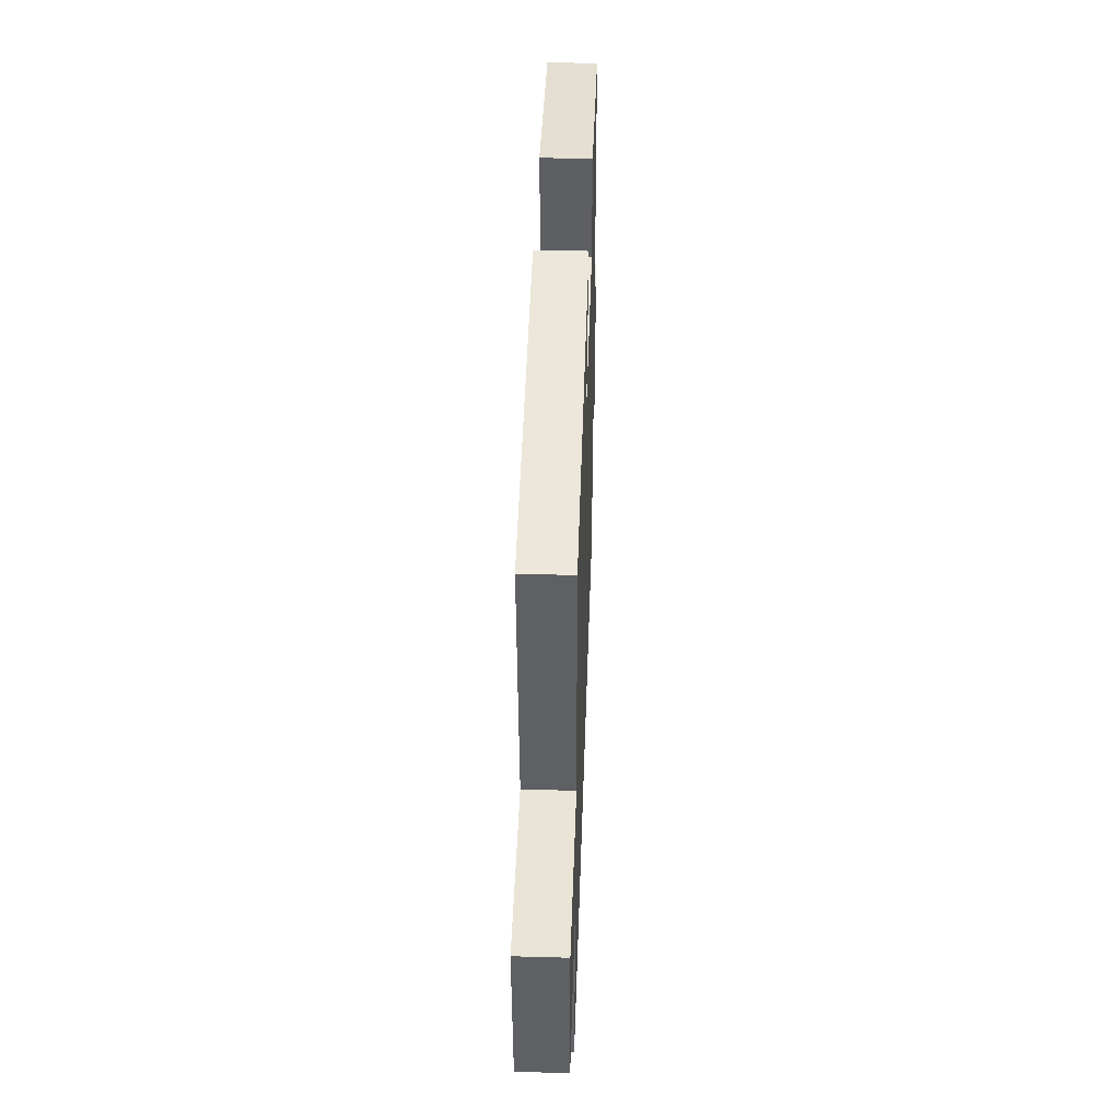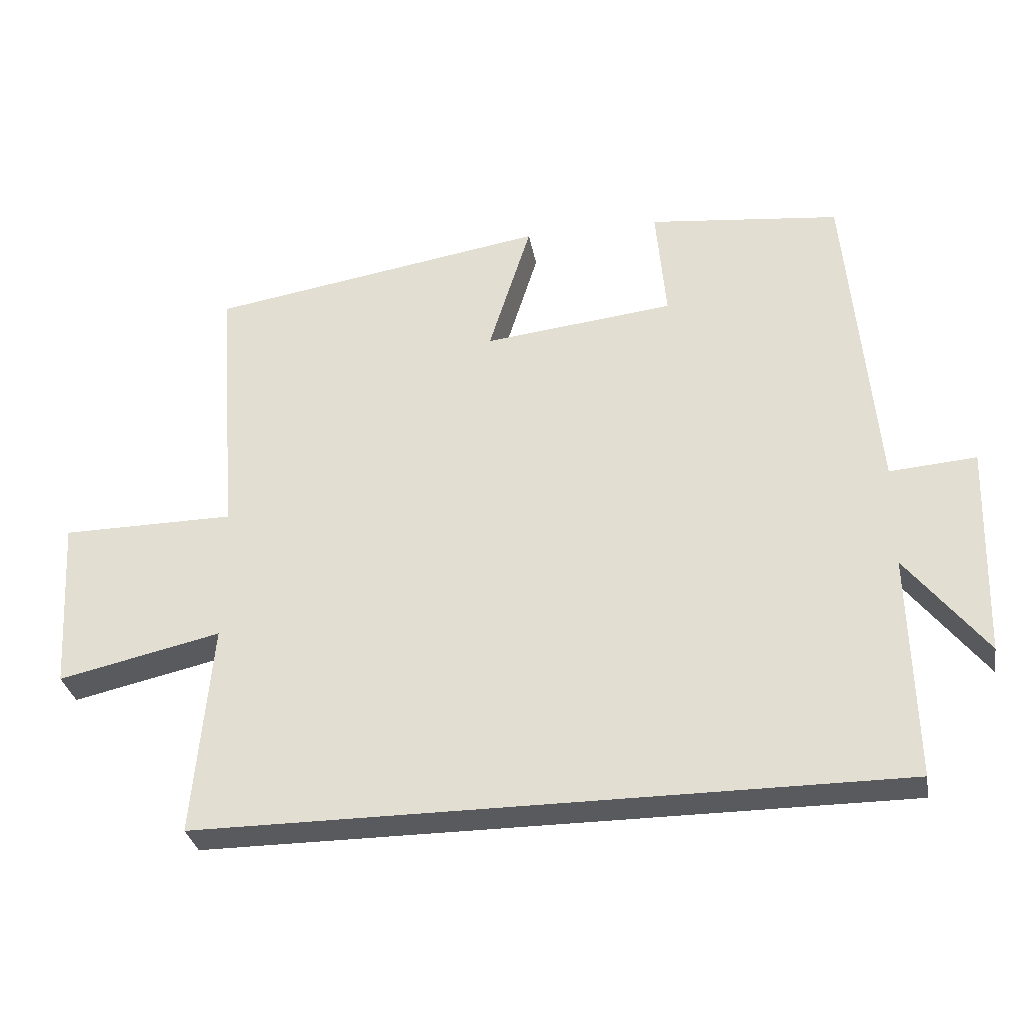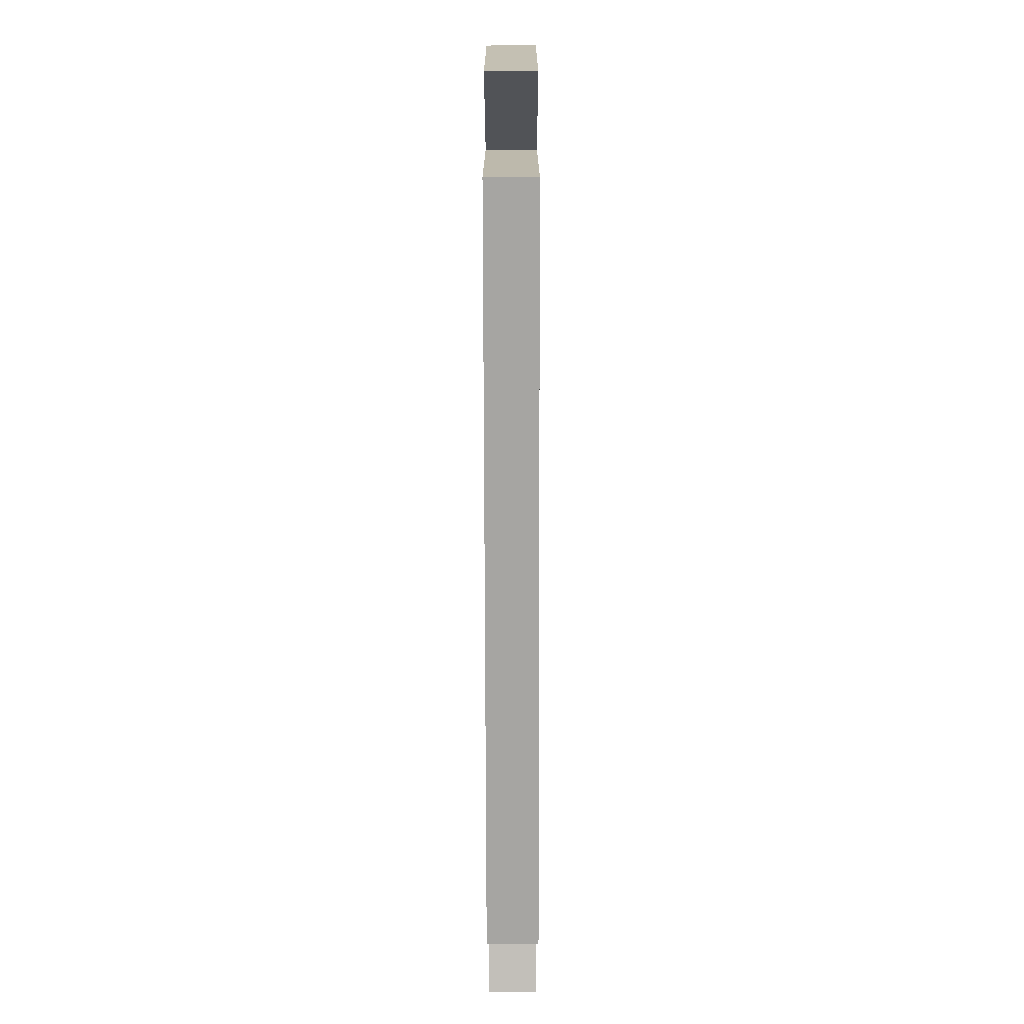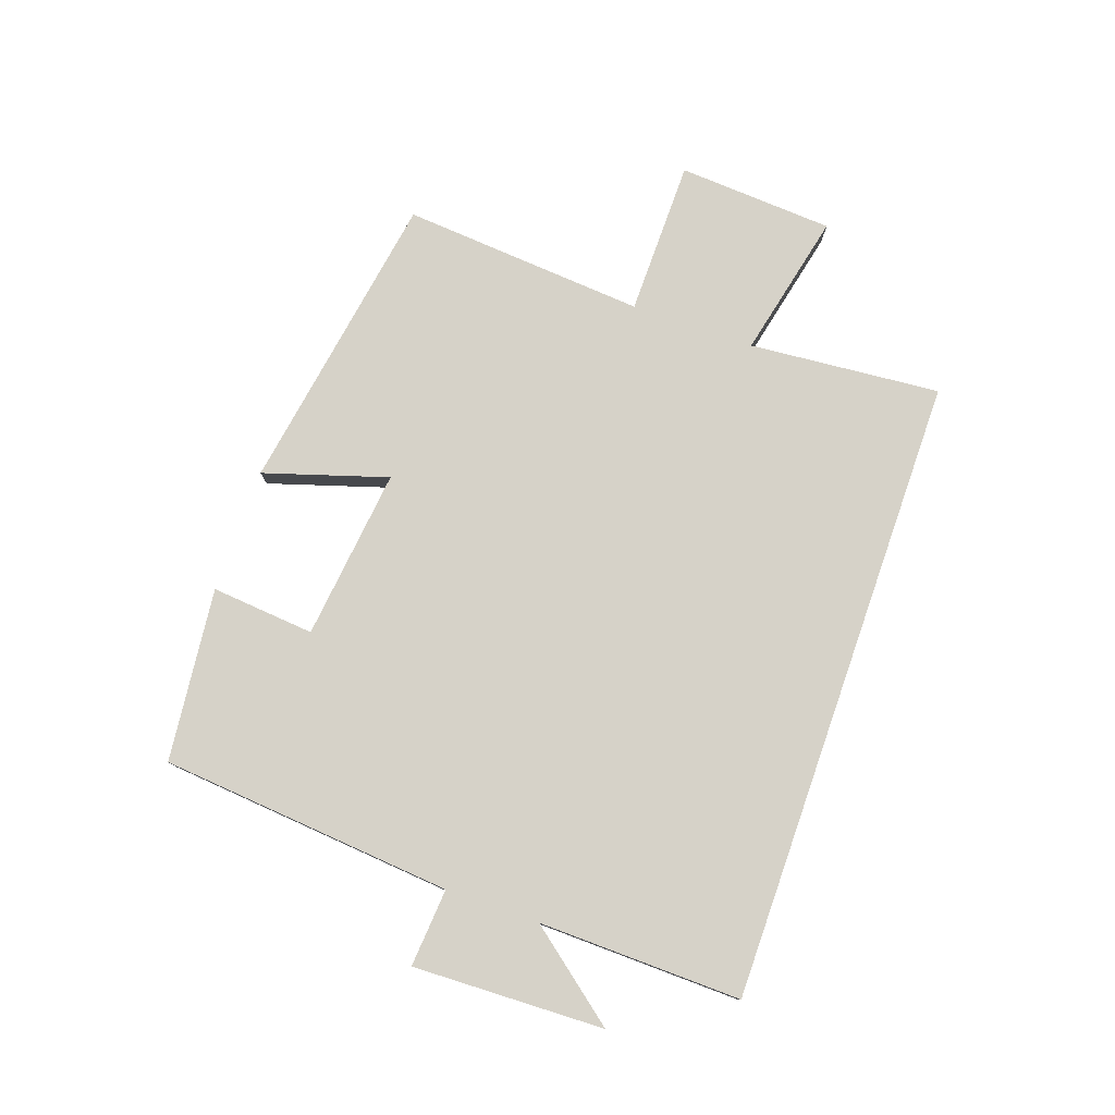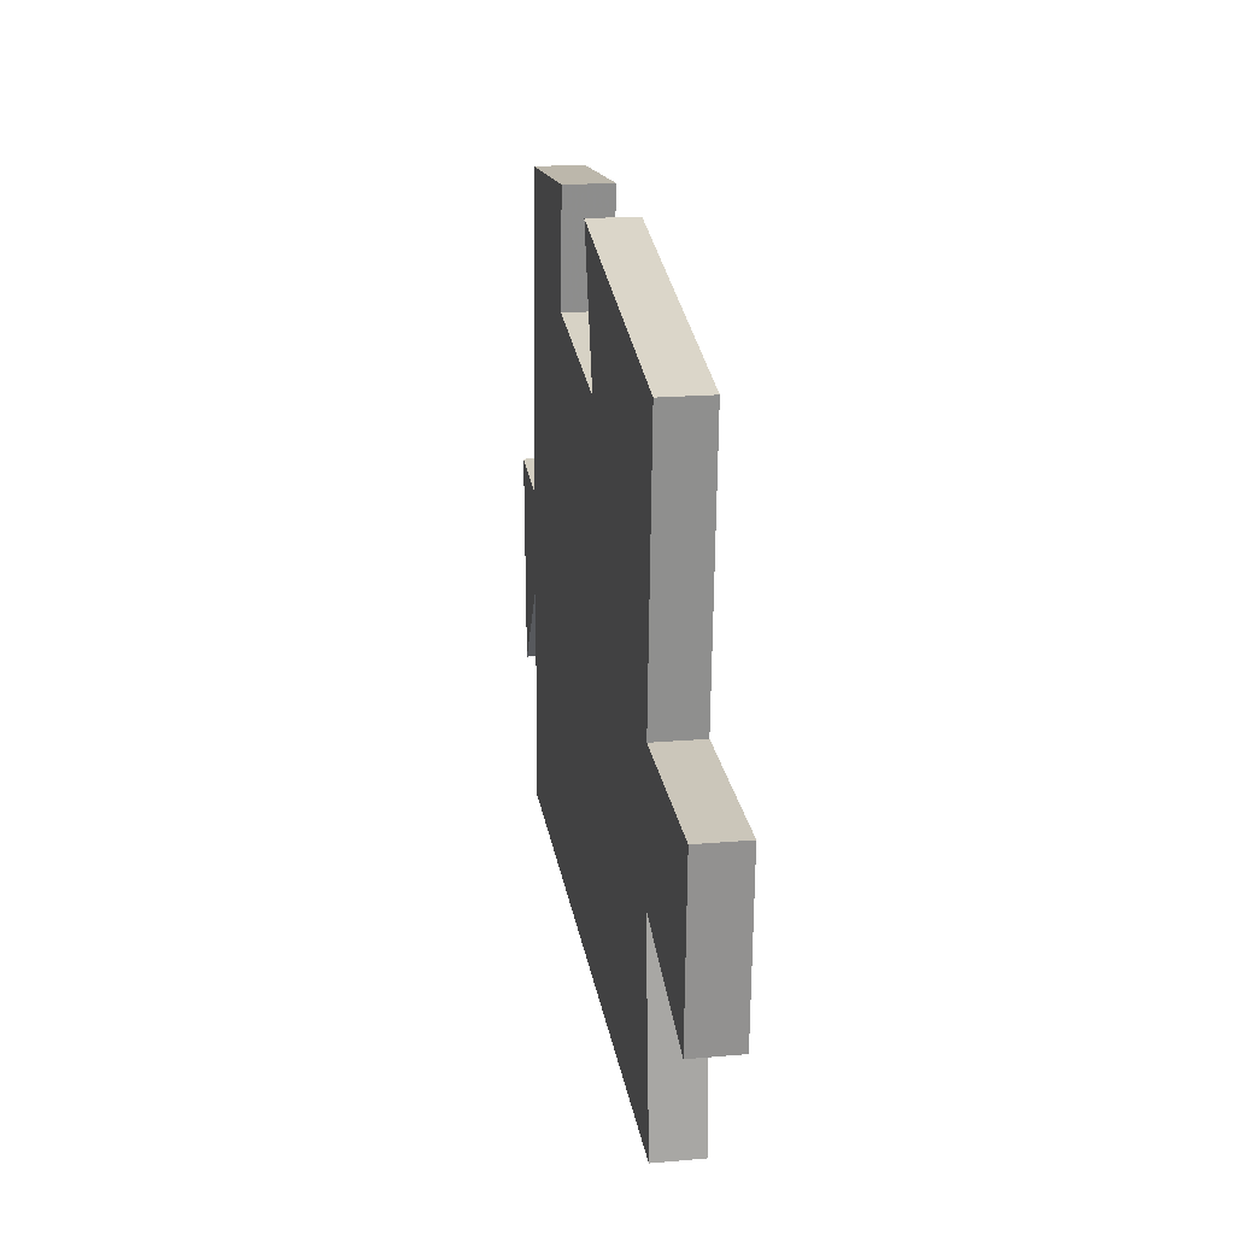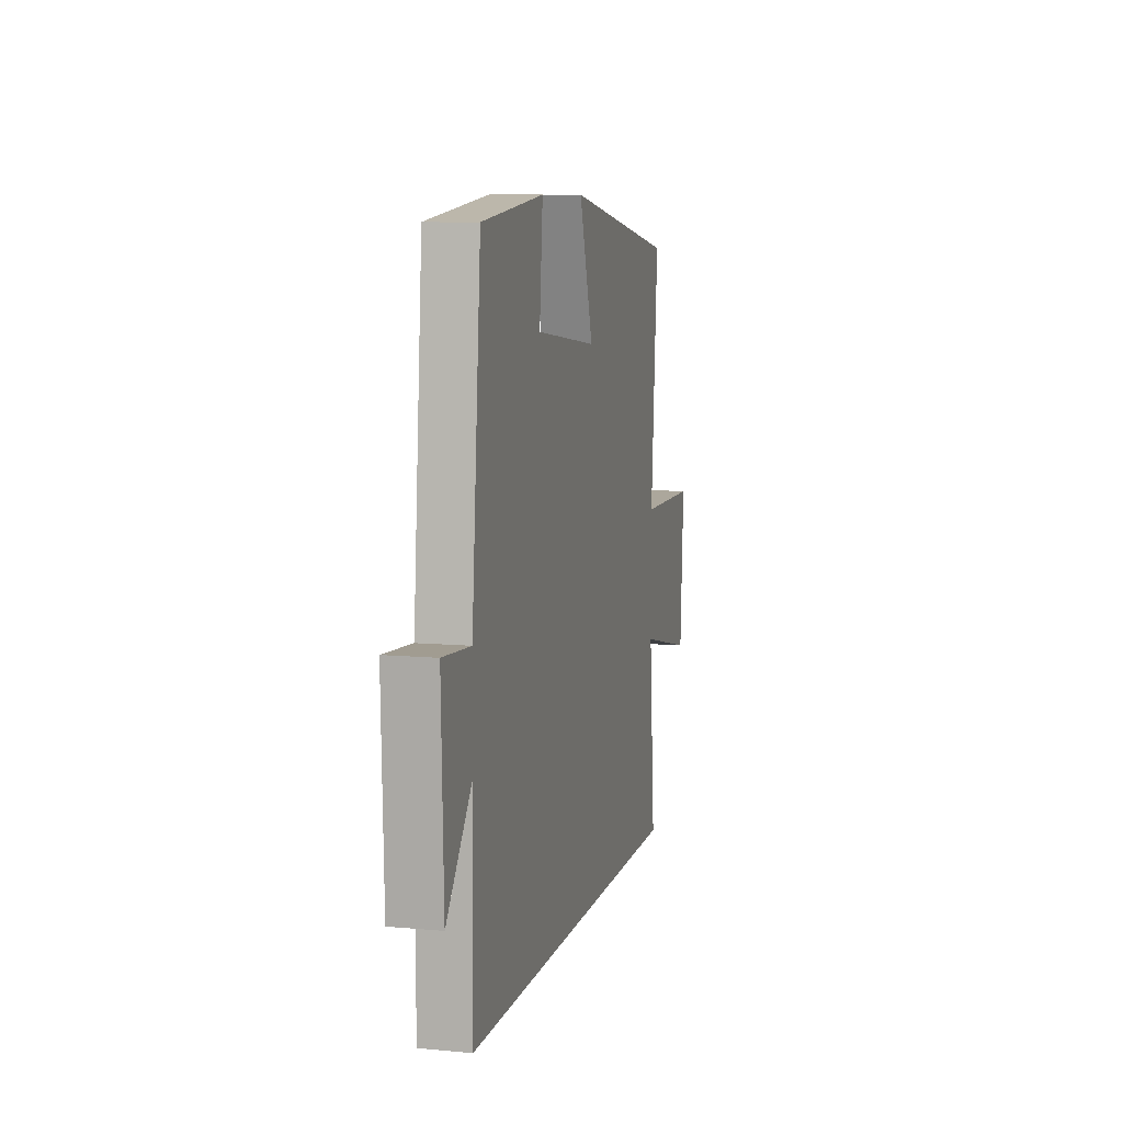
<metadata>
{"format":"obj","ext":"obj","renderer":"f3d","projection":"perspective","resolution":1024,"background":"white","views":[{"elev":43.4,"azim":-88.1,"up":"+Z"},{"elev":-31.8,"azim":10.1,"up":"+Z"},{"elev":-73.8,"azim":90.1,"up":"+Z"},{"elev":78.0,"azim":109.3,"up":"+Y"},{"elev":20.7,"azim":-98.8,"up":"+Z"},{"elev":8.7,"azim":104.0,"up":"+Z"}]}
</metadata>
<code>
v -0.531 0.07 0.419
v -0.03 0.07 0.5
v -0.093 0.07 0.298
v 0.189 0.07 0.33
v 0.174 0.07 0.5
v 0.458 0.07 0.469
v 0.5 0.07 -0.013
v 0.628 0.07 -0.003
v 0.618 0.07 -0.317
v 0.5 0.07 -0.167
v 0.507 0.07 -0.5
v -0.527 0.07 -0.5
v -0.5 0.07 -0.186
v -0.74 0.07 -0.24
v -0.756 0.07 0.016
v -0.5 0.07 0.018
v -0.531 0 0.419
v -0.03 0 0.5
v -0.093 0 0.298
v 0.189 0 0.33
v 0.174 0 0.5
v 0.458 0 0.469
v 0.5 0 -0.013
v 0.628 0 -0.003
v 0.618 0 -0.317
v 0.5 0 -0.167
v 0.507 0 -0.5
v -0.527 0 -0.5
v -0.5 0 -0.186
v -0.74 0 -0.24
v -0.756 0 0.016
v -0.5 0 0.018
f 13 14 15 16
f 10 11 12 13
f 10 13 16
f 7 8 9 10
f 4 5 6 7
f 3 4 7 10
f 16 1 2 3
f 3 10 16
f 32 31 30 29
f 29 28 27 26
f 32 29 26
f 26 25 24 23
f 23 22 21 20
f 26 23 20 19
f 19 18 17 32
f 32 26 19
f 1 17 18 2
f 2 18 19 3
f 3 19 20 4
f 4 20 21 5
f 5 21 22 6
f 6 22 23 7
f 7 23 24 8
f 8 24 25 9
f 9 25 26 10
f 10 26 27 11
f 11 27 28 12
f 12 28 29 13
f 13 29 30 14
f 14 30 31 15
f 15 31 32 16
f 16 32 17 1

</code>
